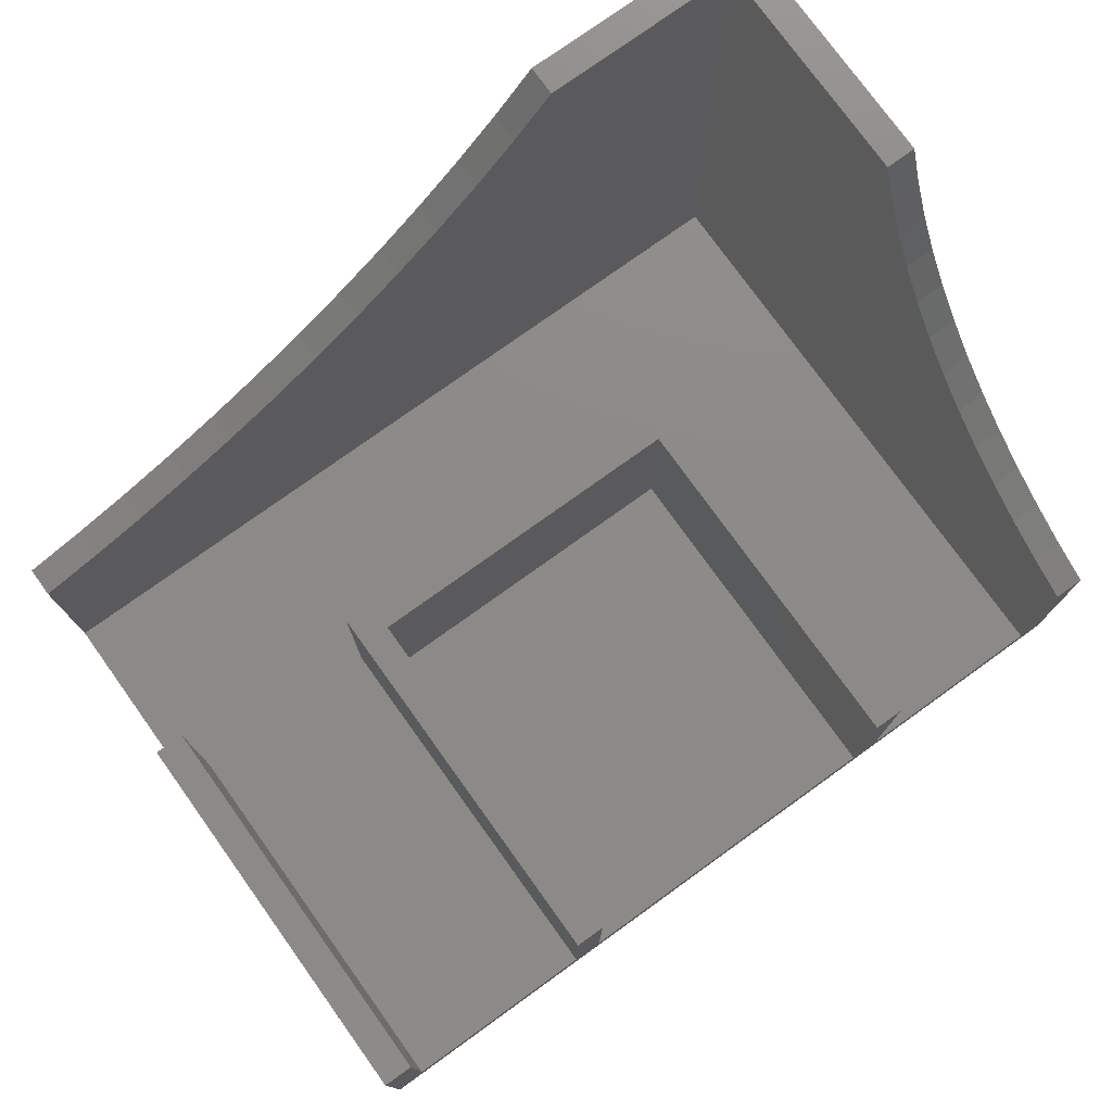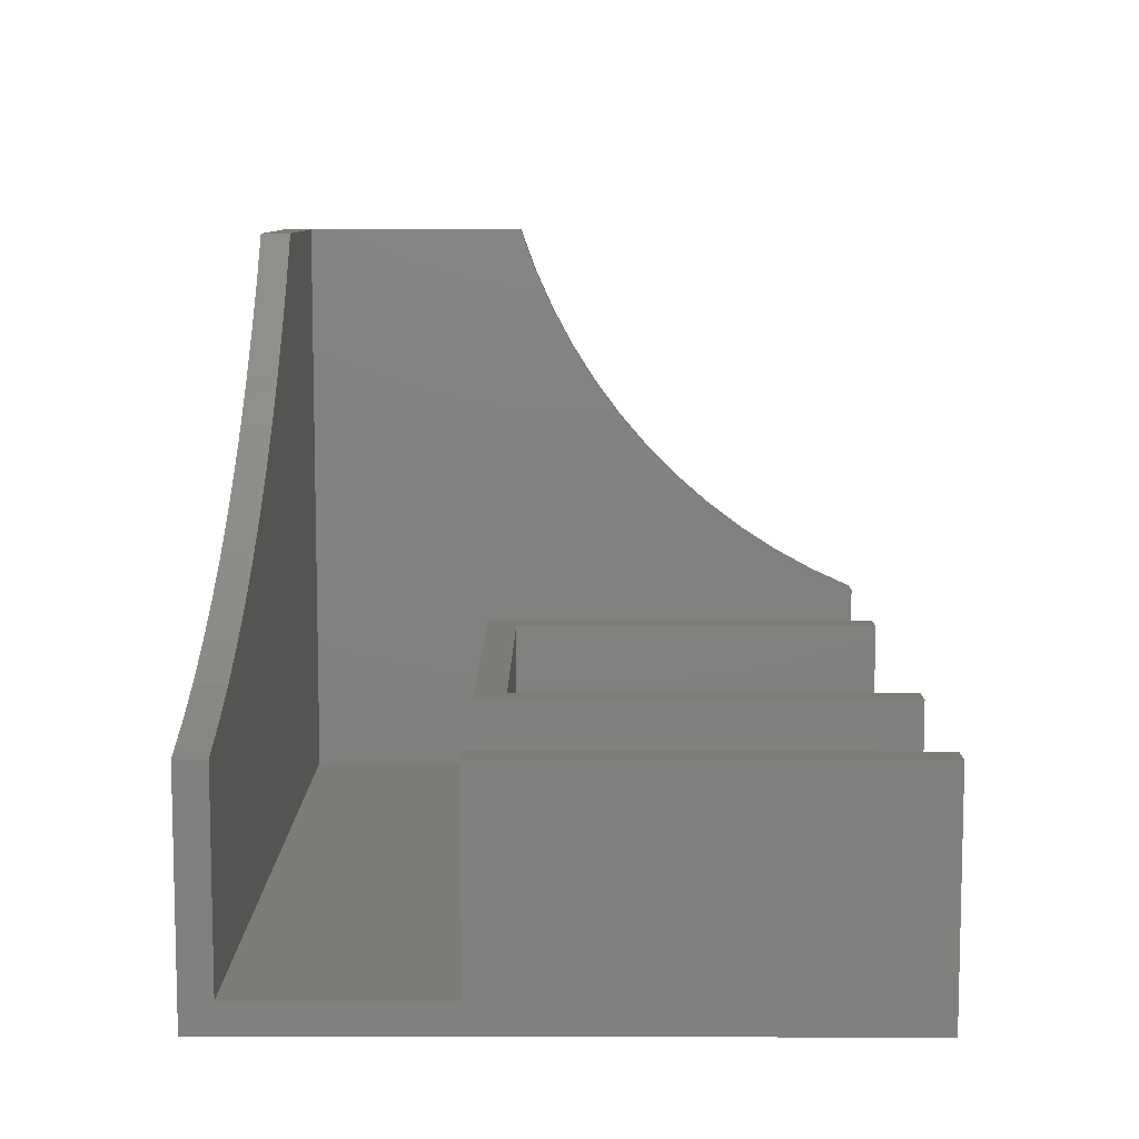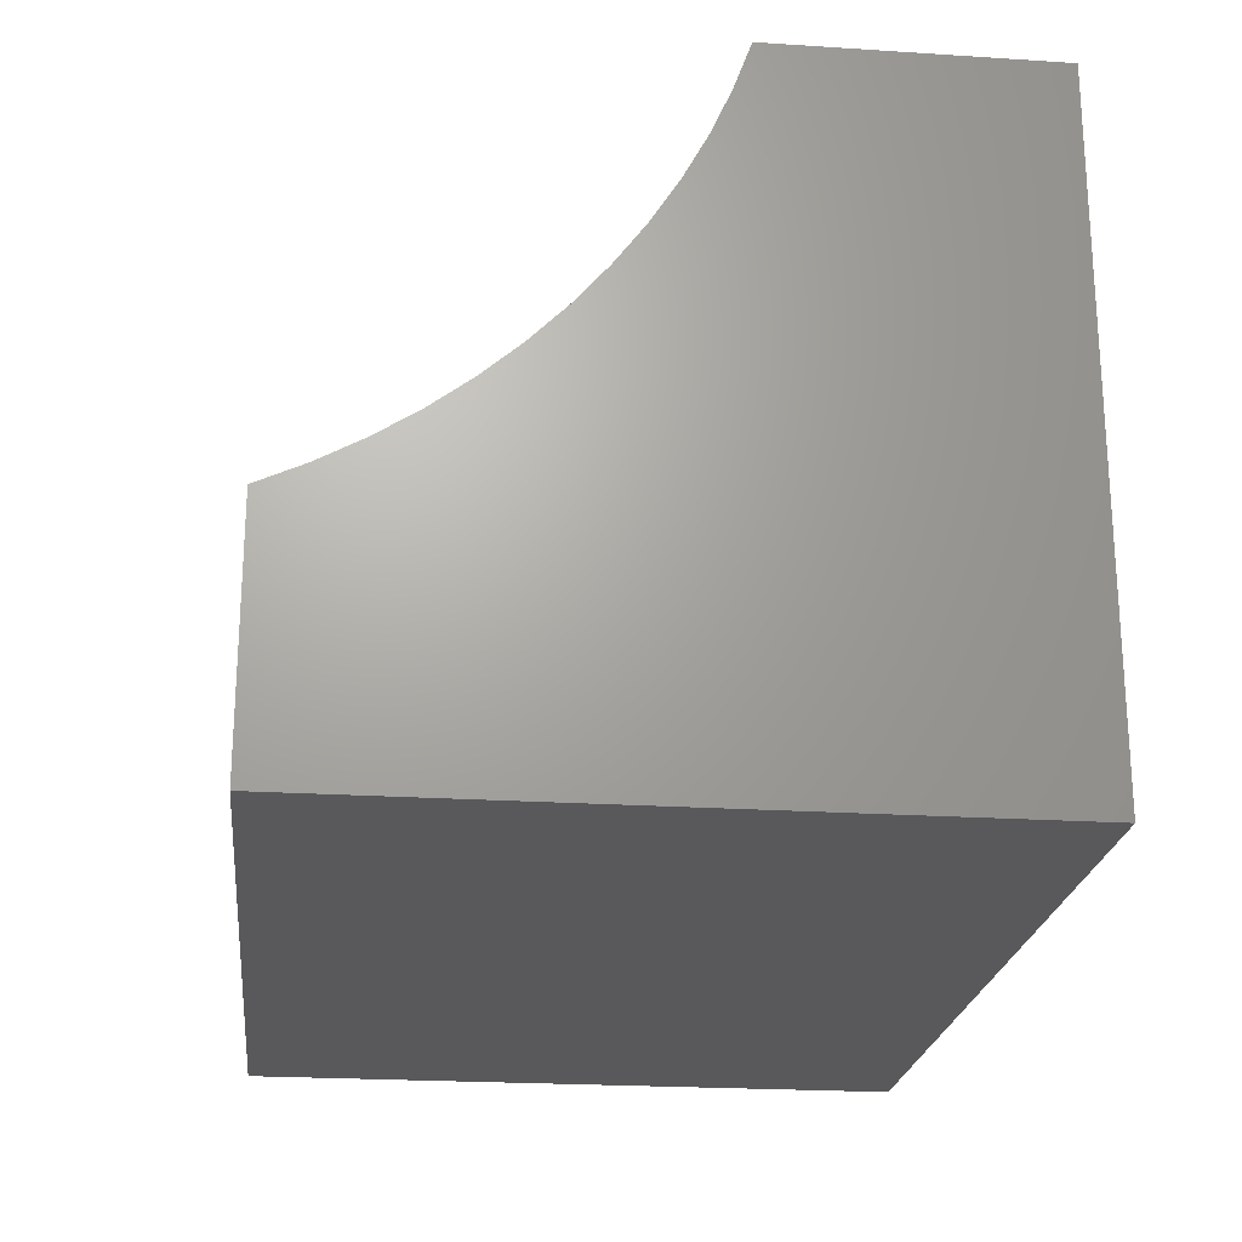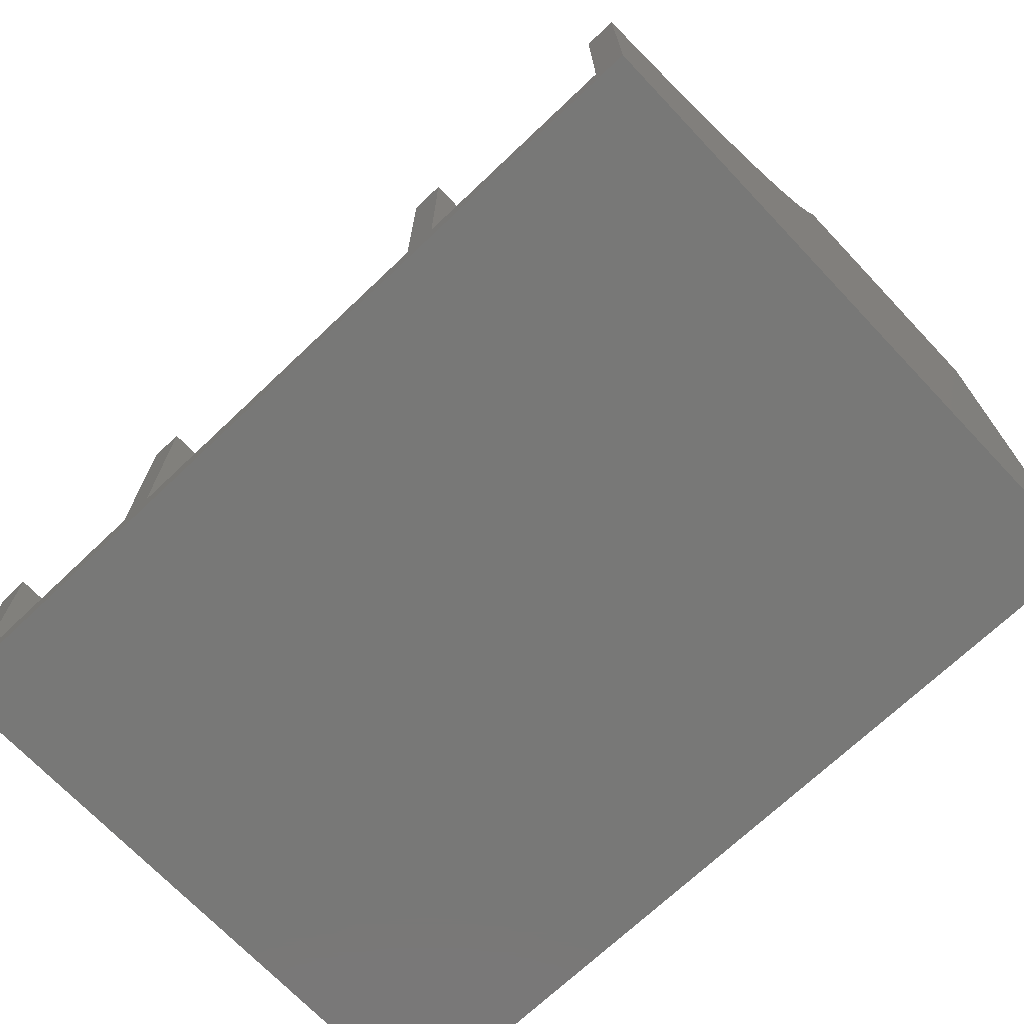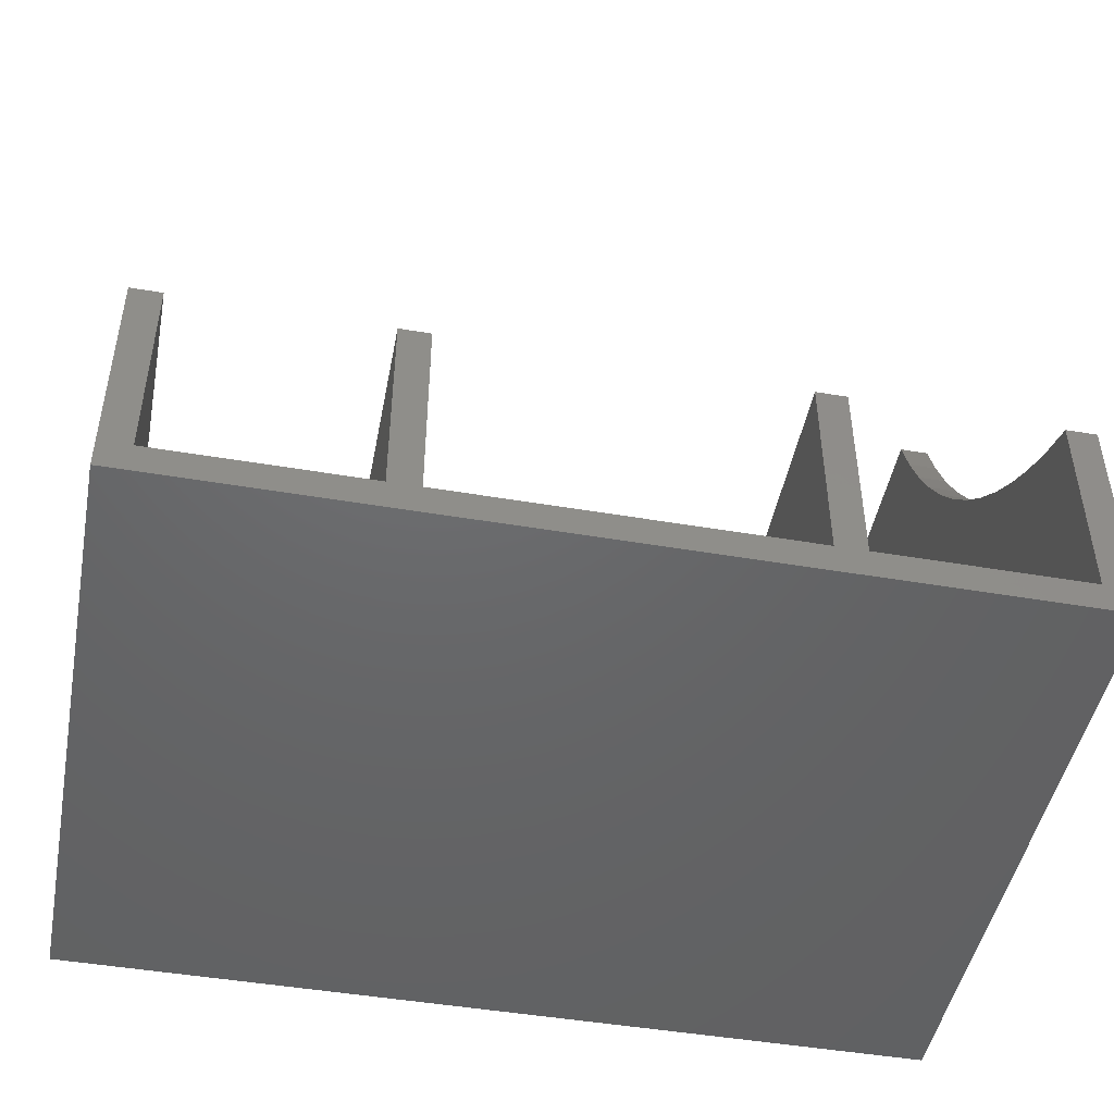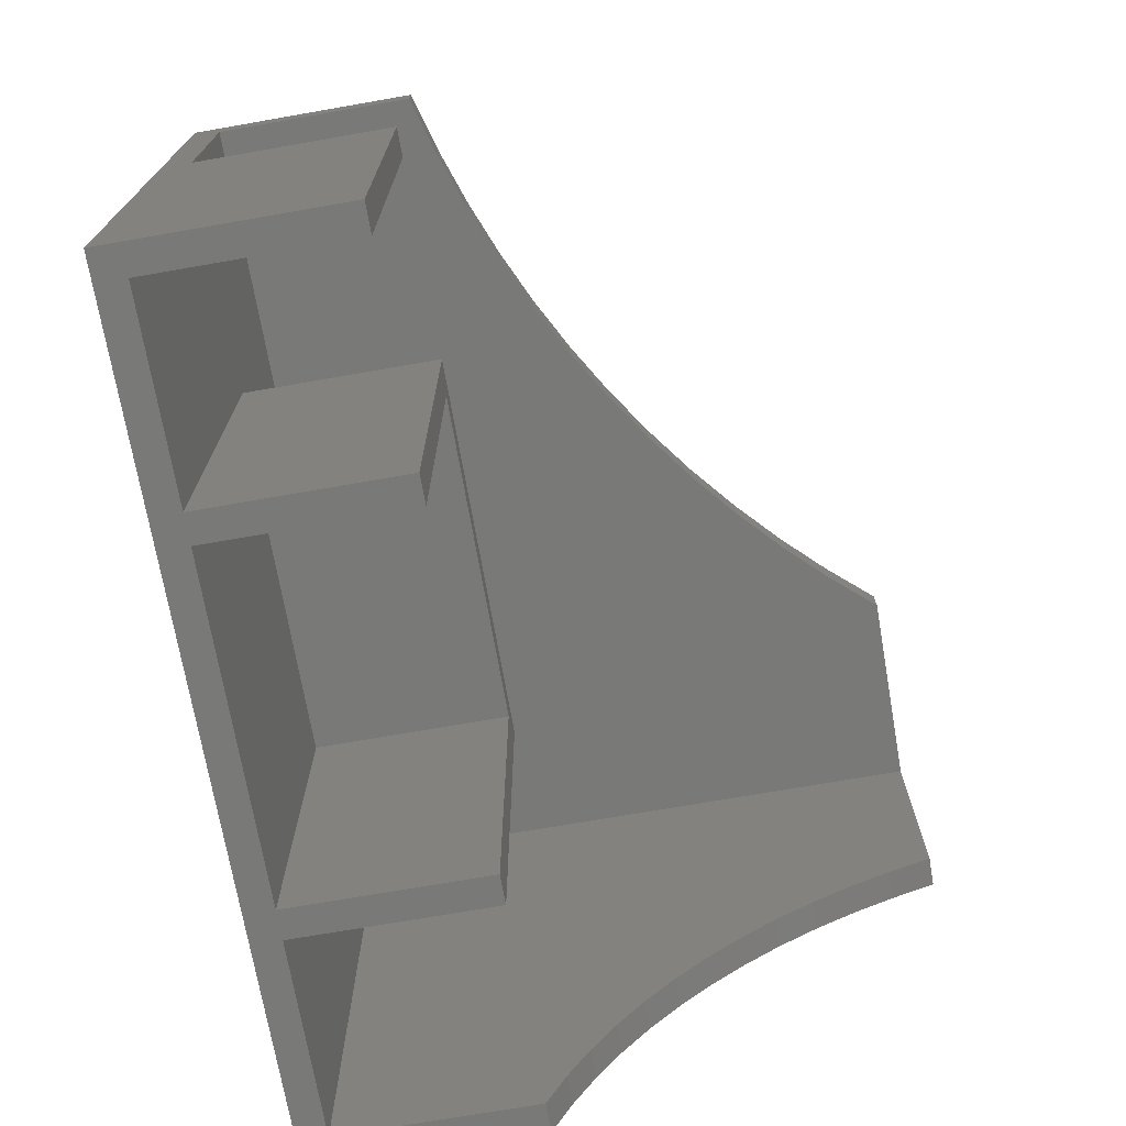
<metadata>
{"format":"stl","ext":"stl","renderer":"f3d","projection":"perspective","resolution":1024,"background":"white","views":[{"elev":76.7,"azim":-35.7,"up":"+Z"},{"elev":8.9,"azim":-89.8,"up":"+Z"},{"elev":-22.4,"azim":83.6,"up":"+Z"},{"elev":-70.8,"azim":43.5,"up":"+Z"},{"elev":-47.1,"azim":-10.9,"up":"+Z"},{"elev":-71.8,"azim":-80.1,"up":"+Y"}]}
</metadata>
<code>
# stl→obj: 86 verts, 168 faces
v -16.27 710.7 9.841
v -11.02 713.7 13.38
v -16.27 713.7 9.841
v -11.02 710.7 13.38
v -24.96 650.7 -25.07
v 9.002 687.7 -25.07
v -24.96 687.7 -25.07
v 9.002 650.7 -25.07
v -50.96 690.7 -25.07
v -47.96 690.7 -5.121
v -47.96 690.7 -25.07
v -50.96 690.7 -5.121
v -27.96 690.7 -5.121
v 12 690.7 -25.07
v -27.96 690.7 -25.07
v 12 690.7 -5.121
v 35 687.7 34.93
v 32 686.1 30.52
v 35 686.1 30.52
v 32 687.7 34.93
v 7.858 710.7 30.14
v 3.478 713.7 25.58
v 3.478 710.7 25.58
v 7.858 713.7 30.14
v -24.96 650.7 -5.121
v -24.96 687.7 -5.121
v -27.96 650.7 -5.121
v 9.002 687.7 -5.121
v 9.002 650.7 -5.121
v 12 650.7 -5.121
v -50.96 650.7 -5.121
v -47.96 650.7 -5.121
v -5.976 713.7 17.18
v -5.976 710.7 17.18
v 32 710.7 -5.121
v -50.96 710.7 -25.07
v 32 710.7 -25.07
v -50.96 710.7 -5.121
v -44.88 710.7 -3.408
v -38.89 710.7 -1.375
v -33.02 710.7 0.974
v -27.28 710.7 3.631
v 32 710.7 34.93
v -21.69 710.7 6.59
v -1.137 710.7 21.26
v 11.99 710.7 34.93
v 35 650.7 -28.07
v 35 654.9 -3.176
v 35 650.7 -5.121
v 35 713.7 -28.07
v 35 659.1 -0.9284
v 35 663 1.61
v 35 666.7 4.426
v 35 670.3 7.506
v 35 673.6 10.83
v 35 676.6 14.39
v 35 679.4 18.15
v 35 681.9 22.11
v 35 684.2 26.24
v 35 710.7 34.93
v 35 713.7 34.93
v -47.96 650.7 -25.07
v -50.96 713.7 -5.121
v -50.96 713.7 -28.07
v -44.88 713.7 -3.408
v -38.89 713.7 -1.375
v -33.02 713.7 0.974
v -27.28 713.7 3.631
v -21.69 713.7 6.59
v -1.137 713.7 21.26
v 11.99 713.7 34.93
v -27.96 650.7 -25.07
v 12 650.7 -25.07
v 32 650.7 -25.07
v -50.96 650.7 -28.07
v 32 650.7 -5.121
v 32 684.2 26.24
v 32 670.3 7.506
v 32 673.6 10.83
v 32 679.4 18.15
v 32 681.9 22.11
v 32 676.6 14.39
v 32 654.9 -3.176
v 32 666.7 4.426
v 32 663 1.61
v 32 659.1 -0.9284
f 1 2 3
f 2 1 4
f 5 6 7
f 6 5 8
f 9 10 11
f 10 9 12
f 13 14 15
f 14 13 16
f 17 18 19
f 18 17 20
f 21 22 23
f 22 21 24
f 25 26 27
f 13 26 16
f 26 13 27
f 16 26 28
f 16 28 29
f 16 29 30
f 31 10 12
f 10 31 32
f 4 33 2
f 33 4 34
f 35 36 37
f 36 35 38
f 38 35 39
f 39 35 40
f 40 35 41
f 41 35 42
f 42 35 43
f 42 43 44
f 44 43 1
f 1 43 4
f 4 43 34
f 34 43 45
f 45 43 23
f 23 43 21
f 21 43 46
f 47 48 49
f 48 47 50
f 48 50 51
f 51 50 52
f 52 50 53
f 53 50 54
f 54 50 55
f 55 50 56
f 56 50 57
f 57 50 58
f 58 50 59
f 59 50 19
f 19 50 17
f 17 50 60
f 60 50 61
f 11 32 62
f 32 11 10
f 63 50 64
f 50 63 65
f 50 65 66
f 50 66 67
f 50 67 68
f 50 68 61
f 61 68 69
f 61 69 3
f 61 3 2
f 61 2 33
f 61 33 70
f 61 70 22
f 61 22 24
f 61 24 71
f 72 15 62
f 9 37 36
f 37 9 11
f 37 11 15
f 15 11 62
f 37 15 14
f 37 14 73
f 37 73 74
f 44 3 69
f 3 44 1
f 42 69 68
f 69 42 44
f 20 60 43
f 60 20 17
f 45 22 70
f 22 45 23
f 75 62 31
f 62 75 47
f 31 62 32
f 47 5 62
f 5 47 74
f 74 47 49
f 5 74 73
f 74 49 76
f 73 8 5
f 8 73 30
f 8 30 29
f 5 72 62
f 72 5 25
f 72 25 27
f 34 70 33
f 70 34 45
f 46 61 71
f 61 46 43
f 61 43 60
f 19 77 59
f 77 19 18
f 55 78 54
f 78 55 79
f 6 26 7
f 26 6 28
f 58 80 57
f 80 58 81
f 39 66 65
f 66 39 40
f 29 6 8
f 6 29 28
f 57 82 56
f 82 57 80
f 59 81 58
f 81 59 77
f 76 48 83
f 48 76 49
f 56 79 55
f 79 56 82
f 52 84 85
f 84 52 53
f 51 85 86
f 85 51 52
f 48 86 83
f 86 48 51
f 12 75 31
f 75 12 9
f 9 64 75
f 64 9 36
f 64 36 38
f 64 38 63
f 40 67 66
f 67 40 41
f 38 65 63
f 65 38 39
f 50 75 64
f 75 50 47
f 53 78 84
f 78 53 54
f 41 68 67
f 68 41 42
f 71 21 46
f 21 71 24
f 27 15 72
f 15 27 13
f 14 30 73
f 30 14 16
f 7 25 5
f 25 7 26
f 76 37 74
f 37 76 83
f 37 83 86
f 37 86 85
f 37 85 84
f 37 84 78
f 37 78 79
f 37 79 82
f 37 82 80
f 37 80 81
f 37 81 77
f 37 77 18
f 37 18 20
f 37 20 43
f 37 43 35

</code>
